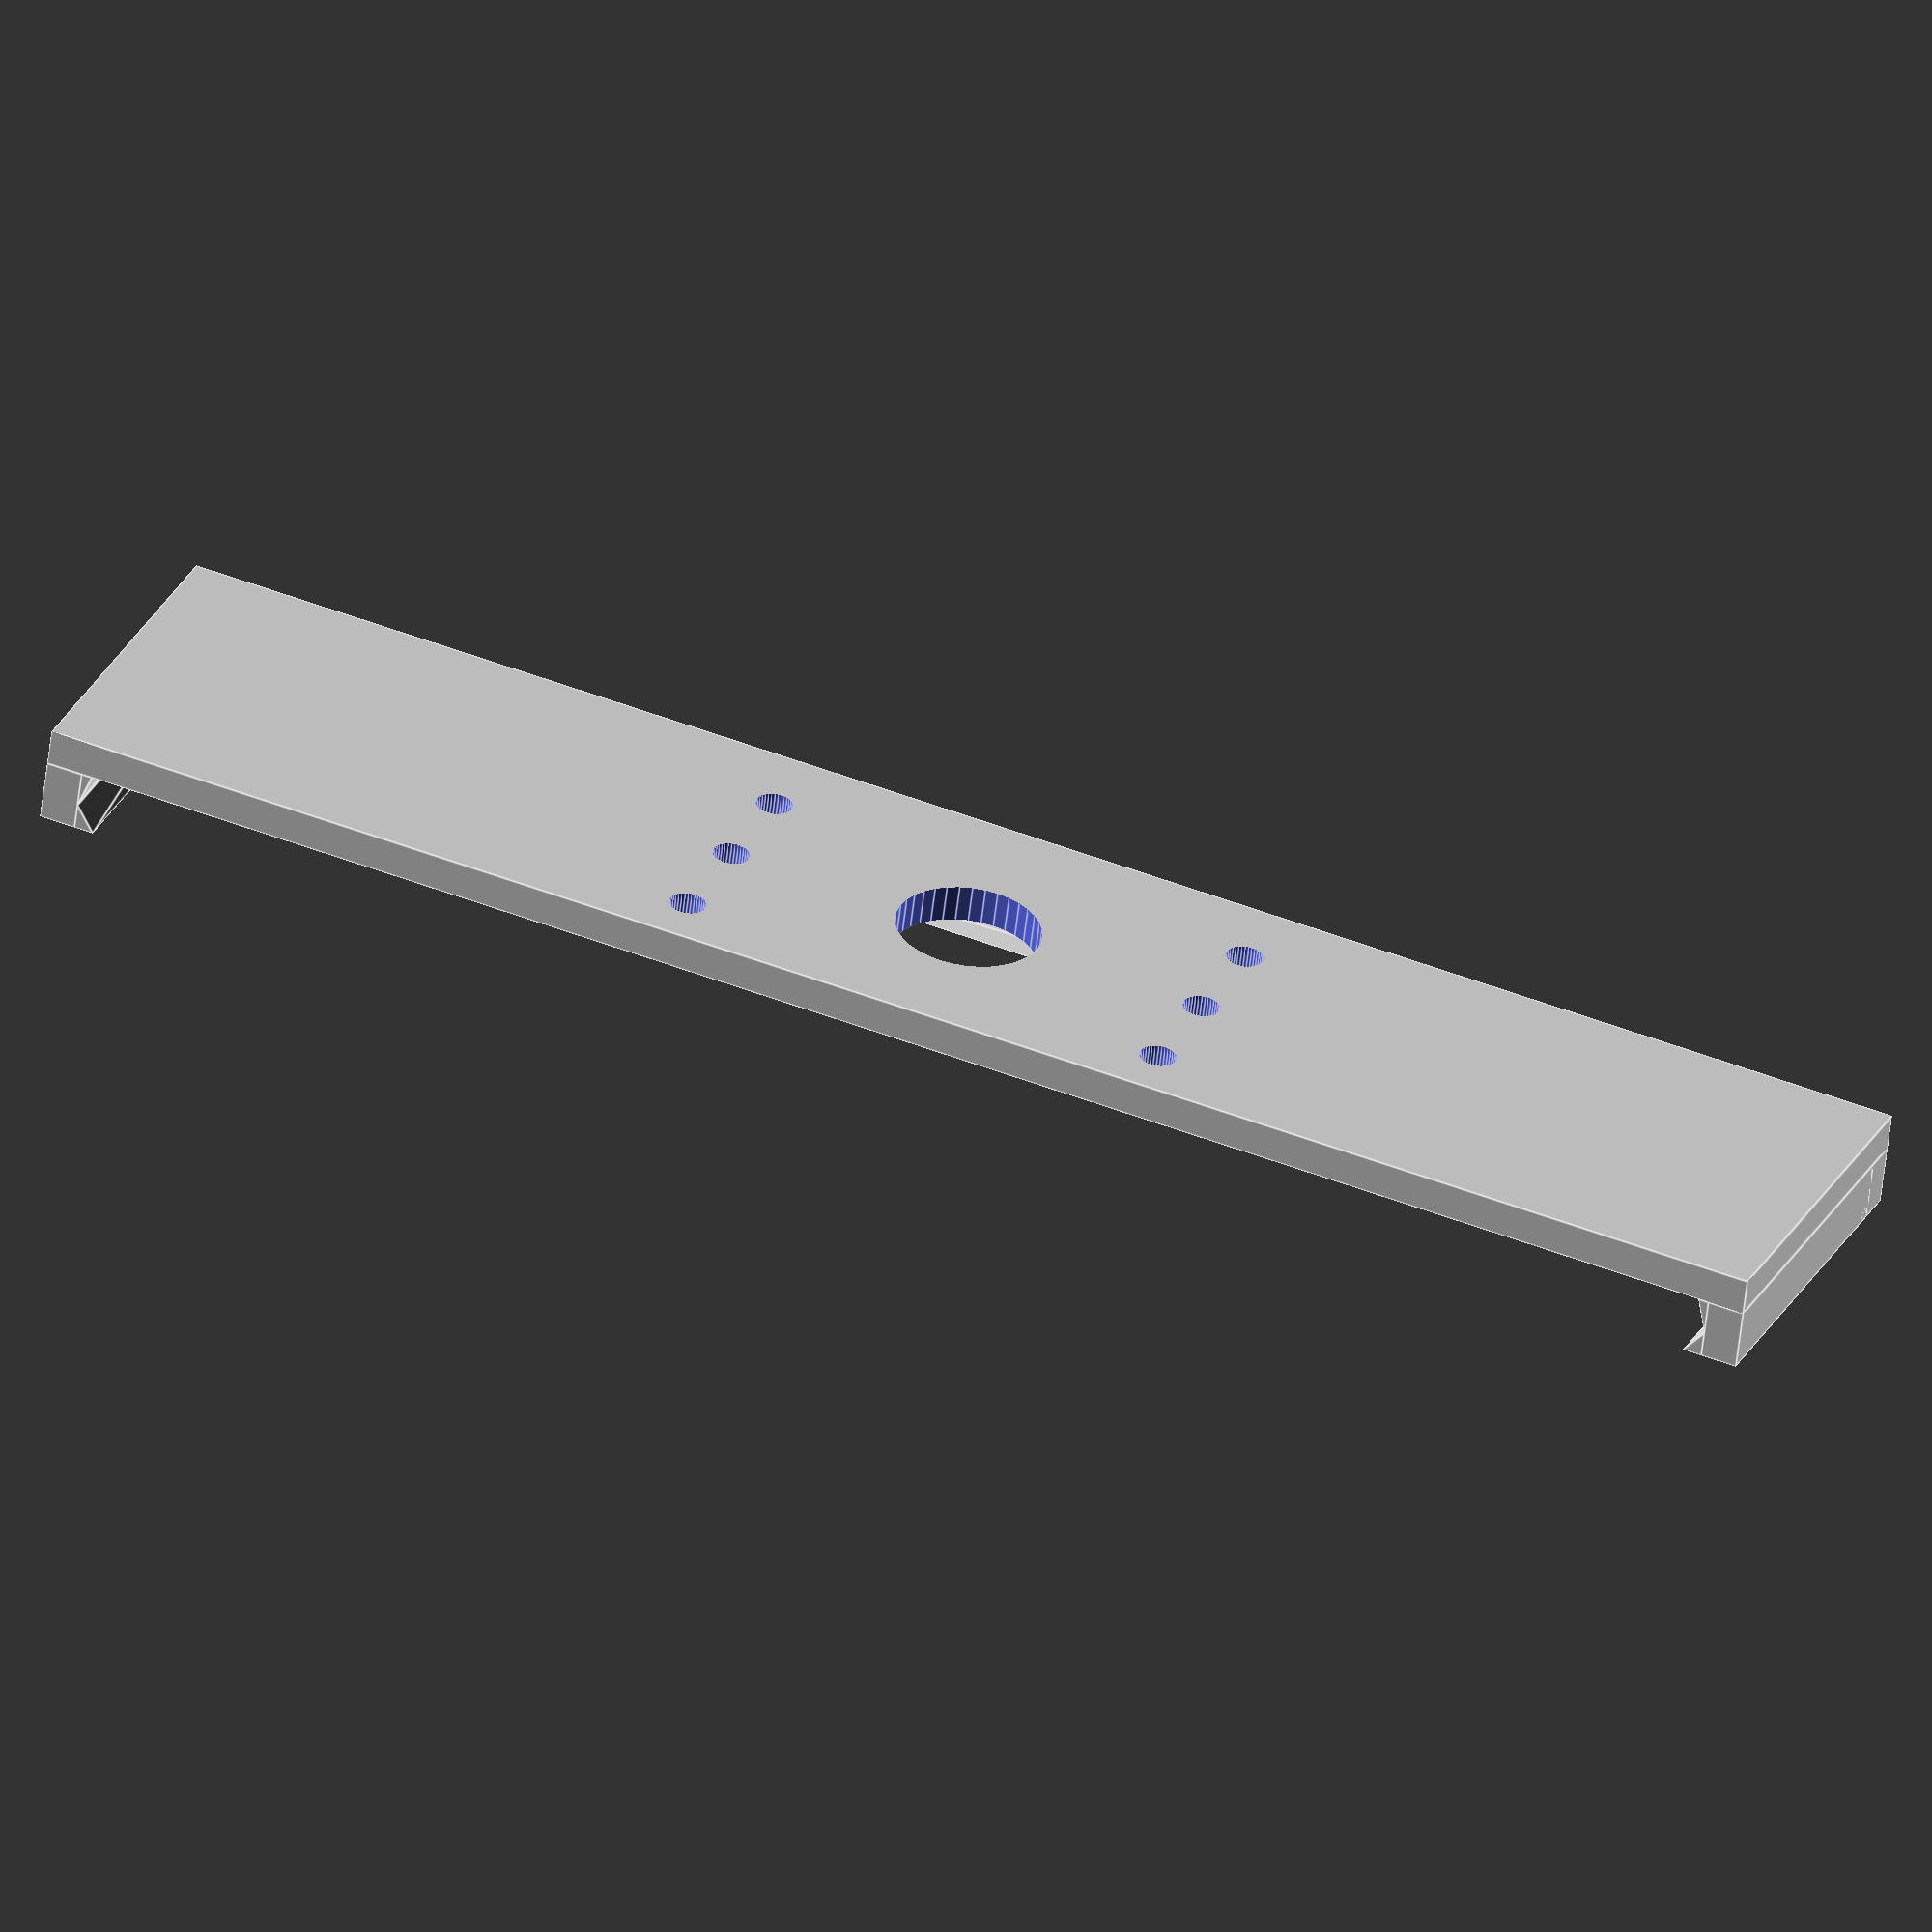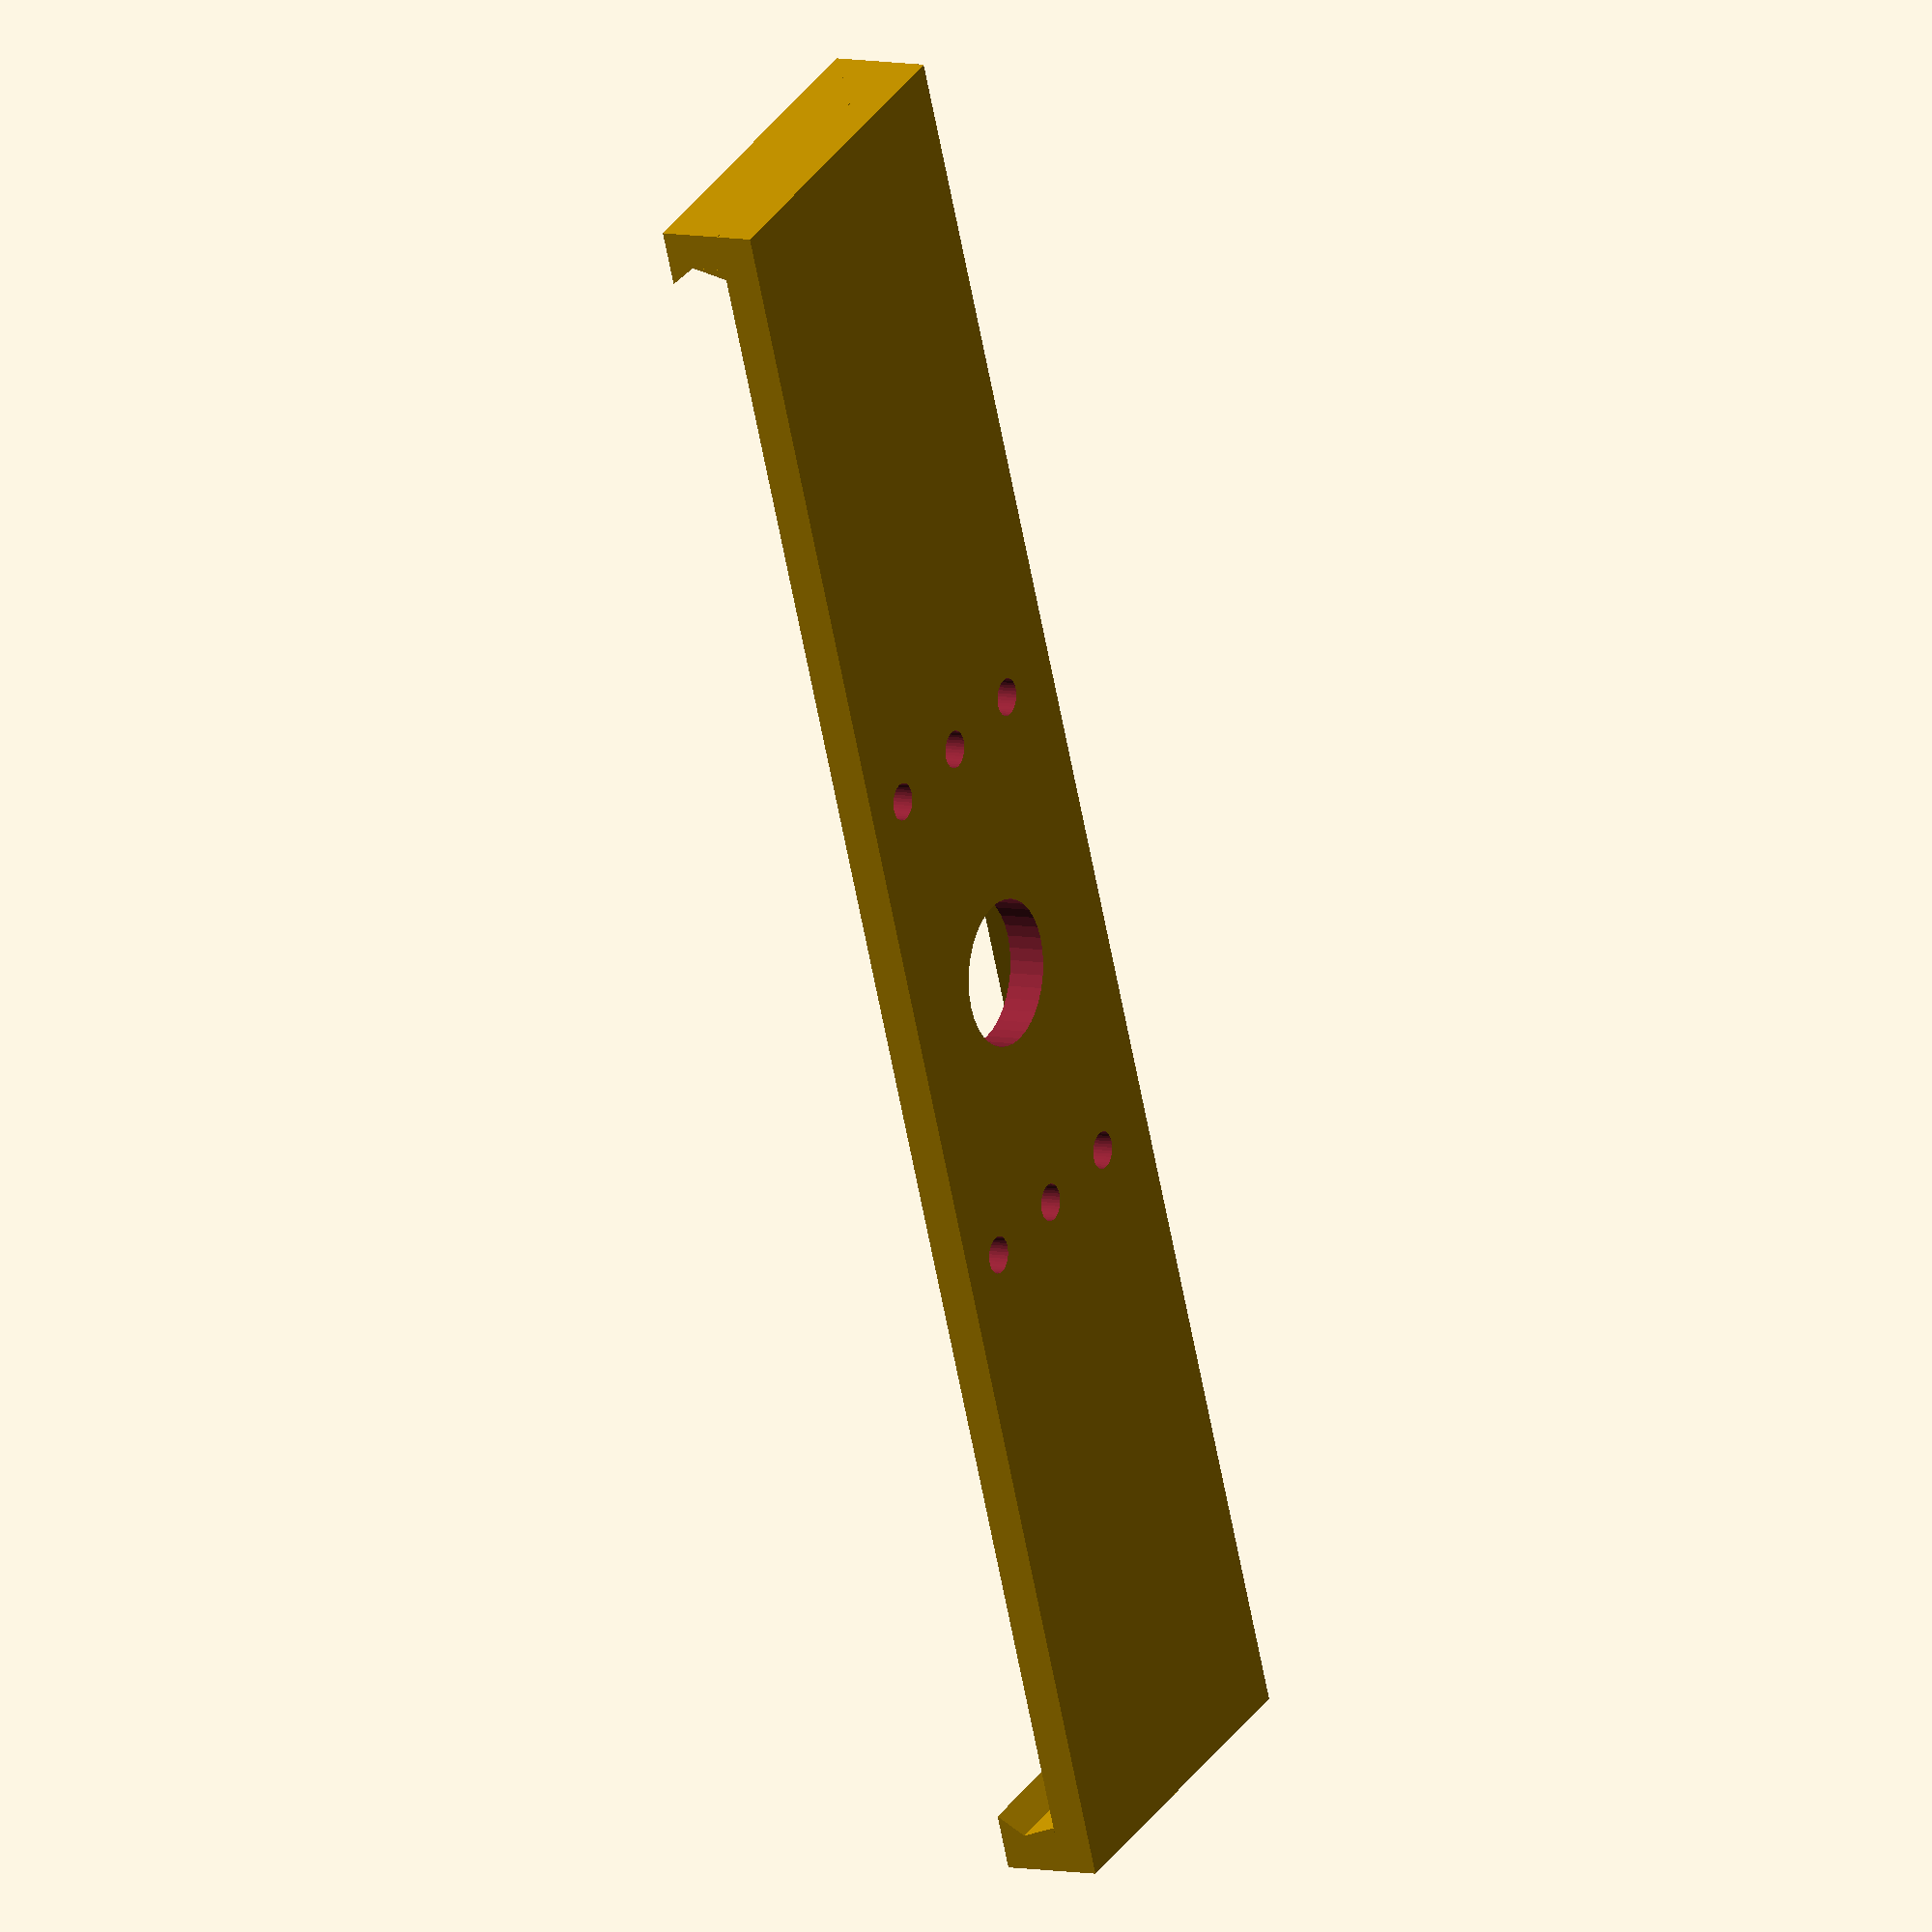
<openscad>
/*  Nexus 7 ATTACHMENT PLATE Design Sept 22, 2013
    Copyright 2013 Frank Thorley
    N7 CAMERA ADAPTER = ATTACHMENT PLATE + MIRROR HOLDER

    X is Height Direction for Adapter Plate
    Y is Width Direction for Adapter Plate
    Z is Thickness Direction for Adapter Plate
=========================================================================
*/
//  All Dimensions in mm, Angles (s & t) in Degrees
    a = 2.438;  // Bottom wedge height
    b = 1.778;  // Top wedge height
    c = 2.54;   // Thickness of rectangular edge retainers
    d = 4.216;  // Height of rectangular edge retainers
    e = 0.745;  // e = tan(s) * a Top wedge thickness
    f = 1.346;  // f = tan(t) * b Bottom wedge thickness
    g = 2.54;   // Top plate thickness ~ 0.1"
    h = 124.58; // Top plate width
    i = 25.05;  // Top plate height
    j = 45.02;  // Left edge offset for Row 1 securing holes centerline
    k = 62.29;  // Left edge offset for lens opening centerline
    l = 79.56;  // Left edge offset for Row 2 securing holes centerline
    m = 6.0;        // Mirror holder securing hole 1&4 offset from top
    n = 13.5;   // Mirror holder securing hole 2&5 offset from top
    p = 21.0;   // Mirror holder securing hole 3&6 offset from top
    r = 5.0;        // Lens opening 5mm radius
    s = 17;     // Angle of top wedge in degrees
    t = 37;     // Angle of bottom wedge in degrees
    u = 2.74;   // 0.1 above & 0.1 below surface to clear ALL holes
    v = 13.05;  // Lens opening offset from top
    w = 1.27;   // Mounting holes(6)radius, make pin radius 0.2 mm less
    x = 119.5;  // h - c -c for for length of top rectangular retainer
    y = 122.04; // Distance to right retainer rectangle y = h - c
    z = 22.51;  // Length of left and right retainer wedges
// Top Plate at Origin
        difference() {
                cube([i,124.58,g]); // "h" not working for dimension???
// Top Plate Lens Opening
            translate([v,k,-.1]) // Cylinder a little taller than plate
                cylinder(u,r,r,center,$fn=36);
// Mirror Holder Left Side Securing Holes
            translate([m,j,-0.1])
                cylinder(u,w,w,center,$fn=36);  // Top Left Hole
                    translate ([m,j,-0.1])
                        cylinder (0.8,1.7*w,w,center,$fn=36); // Countersink for Heat Riviting
            translate([n,j,-0.1])
                cylinder(u,w,w,center,$fn=36);
                    translate ([n,j,-0.1])
                        cylinder (0.8,1.7*w,w,center,$fn=36); // Countersink
            translate([p,j,-0.1])
                cylinder(u,w,w,center,$fn=36);
                    translate ([p,j,-0.1])
                        cylinder (0.8,1.7*w,w,center,$fn=36); // Countersink
// Mirror Holder Right Side Securing Holes
            translate([m,l,-0.1])
                cylinder(u,w,w,center,$fn=36);
                    translate ([m,l,-0.1])
                        cylinder (0.8,1.7*w,w,center,$fn=36); // Countersink
            translate([n,l,-0.1])
                cylinder(u,w,w,center,$fn=36);
                    translate ([n,l,-0.1])
                        cylinder (0.8,1.7*w,w,center,$fn=36); // Countersink
            translate([p,l,-0.1])
                cylinder(u,w,w,center,$fn=36);
                    translate ([p,l,-0.1])
                        cylinder (0.8,1.7*w,w,center,$fn=36); // Countersink
        }
// Upper & Lower Triangular Wedges Are Added to 3 Sides to Secure N7BWC to N7
// N7 Left Rectangular Perimeter w/Origin at Bottom Left Corner
        translate([0,0,-d]) {
            cube([i,c,d]);
//      Left Edge Upper Retainer Wedge
        rotate (a = [0,90,0])
            translate ([-d,c,c])
                linear_extrude (height = z, center = false, convexity = 10, twist = 0)
                    polygon (points = [[0,0], [a,0], [0,e]], paths= [[0,1,2]]);
        }
//      Left Edge Lower Retainer Wedge
        rotate (a = [0,-90,0]){
            translate([-d,c,-i])
                linear_extrude (height = z, center = false, convexity = 10, twist = 0)
                    polygon (points = [[0,0], [b,0], [0,f]], paths= [[0,1,2]]);
        }

// N7 Top Rectangular Perimeter
        translate([0,0,-d]) {
        cube([c,h,d]);
        }
//      Top Edge Upper Retainer Wedge
        rotate (a = [-90,0,0]){
            translate ([c,0,0])
                linear_extrude (height = h, center = false, convexity = 10, twist = 0)
                    polygon (points = [[0,0], [e,0], [0,a]], paths= [[0,1,2]]);
        }
//      Top Edge Lower Retainer Wedge
        rotate (a = [90,-0,0])
            translate ([c,-d,-h]) {
                linear_extrude (height = h, center = false, convexity = 10, twist = 0)
                    polygon (points = [[0,0], [f,0], [0,b]], paths= [[0,1,2]]);
        }
//  Right Edge Rectangular Perimeter
            translate([0,y,-d]) {
                cube([i,c,d]);
        }
//      Right Edge Upper Retainer Wedge
        rotate (a = [-180,90,0]){
            translate([0,-h+c,-i])
                linear_extrude (height = z, center = false, convexity = 10, twist = 0)
                    polygon (points = [[0,0], [a,0], [0,e]], paths= [[0,1,2]]);
        }
//      Right Edge Lower Retainer Wedge
        rotate (a = [180,-90,0])
            translate ([-d,-h+c,c]){
                linear_extrude (height = z, center = false, convexity = 10, twist = 0)
                    polygon (points = [[0,0], [b,0], [0,f]], paths= [[0,1,2]]);
        }
</openscad>
<views>
elev=238.3 azim=293.0 roll=186.7 proj=o view=edges
elev=172.8 azim=338.2 roll=239.9 proj=o view=wireframe
</views>
